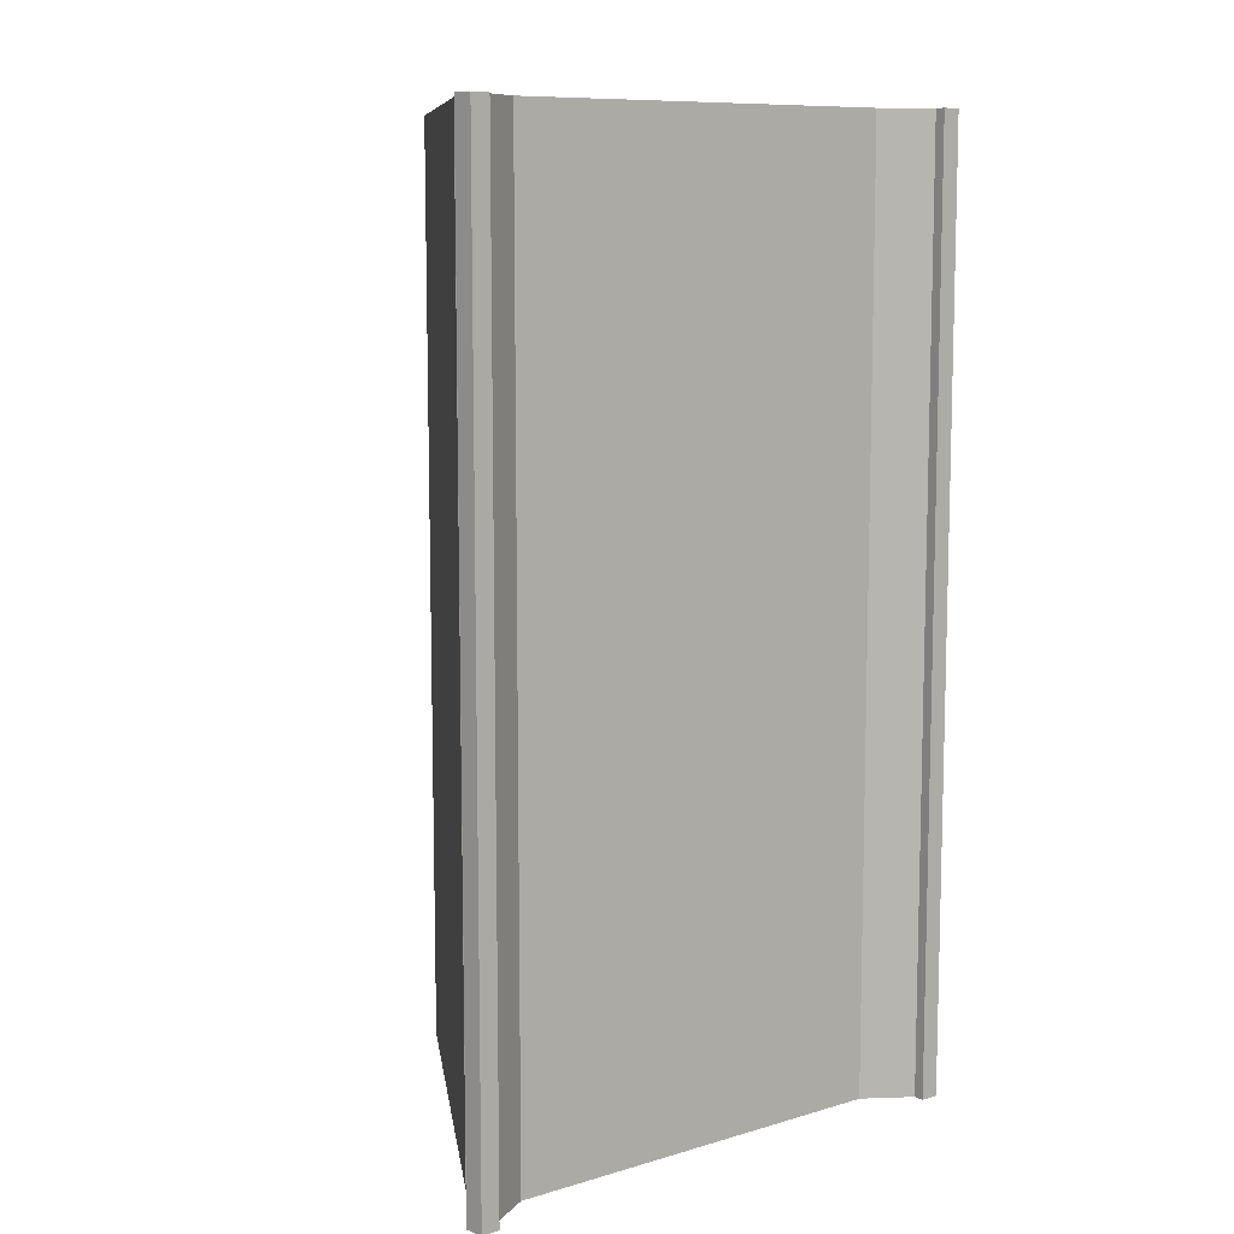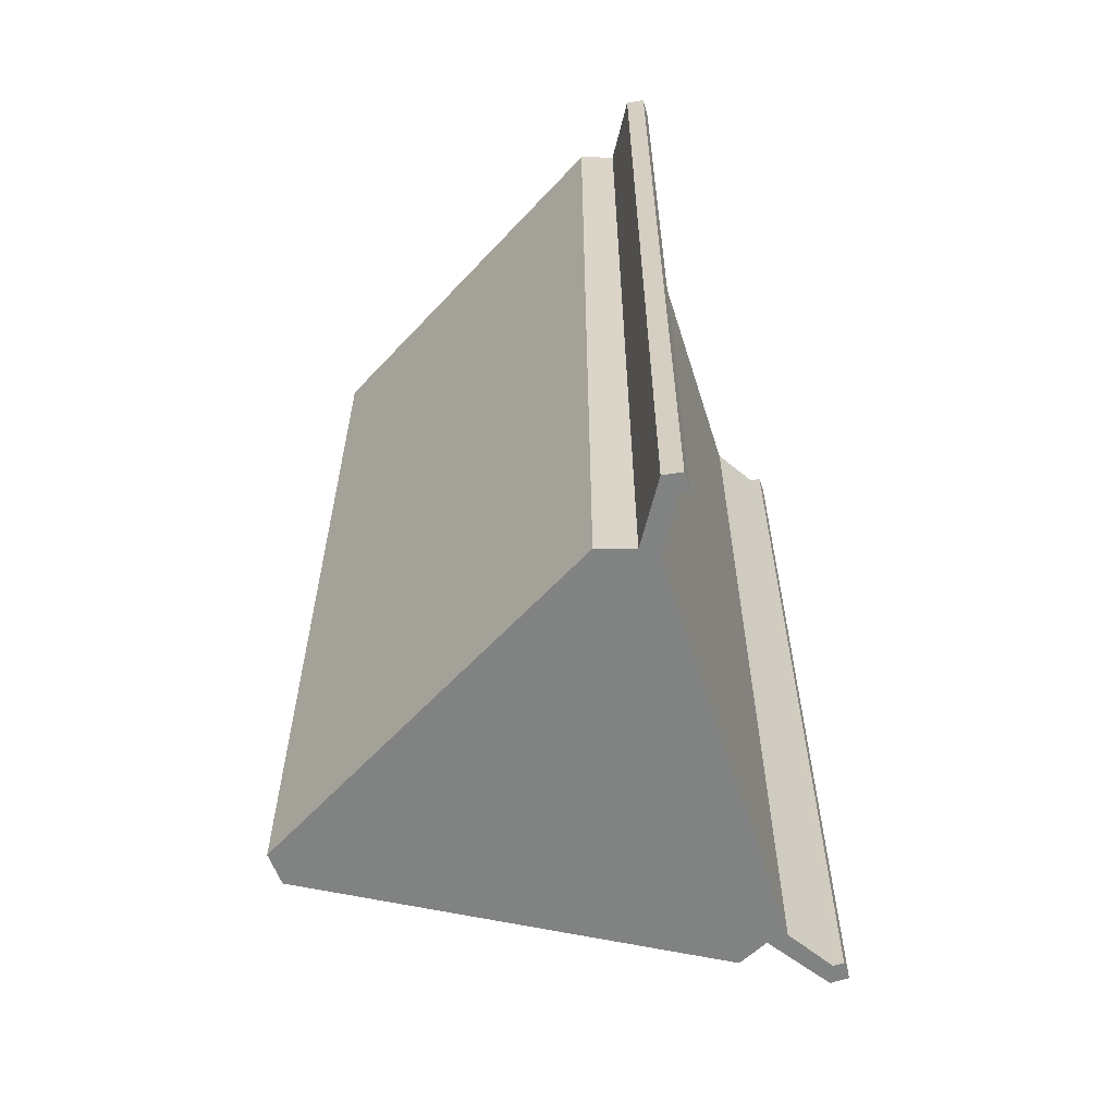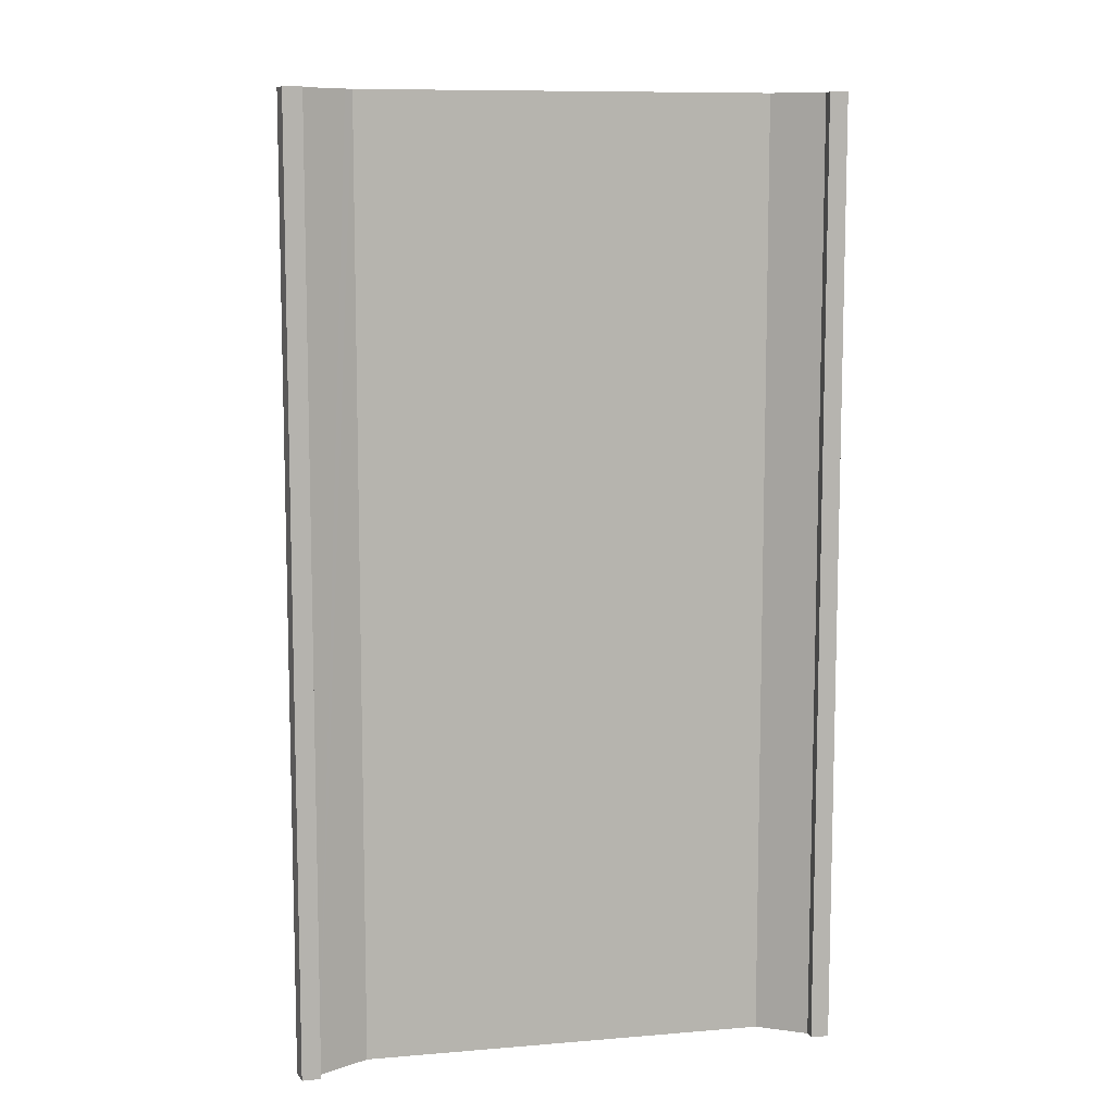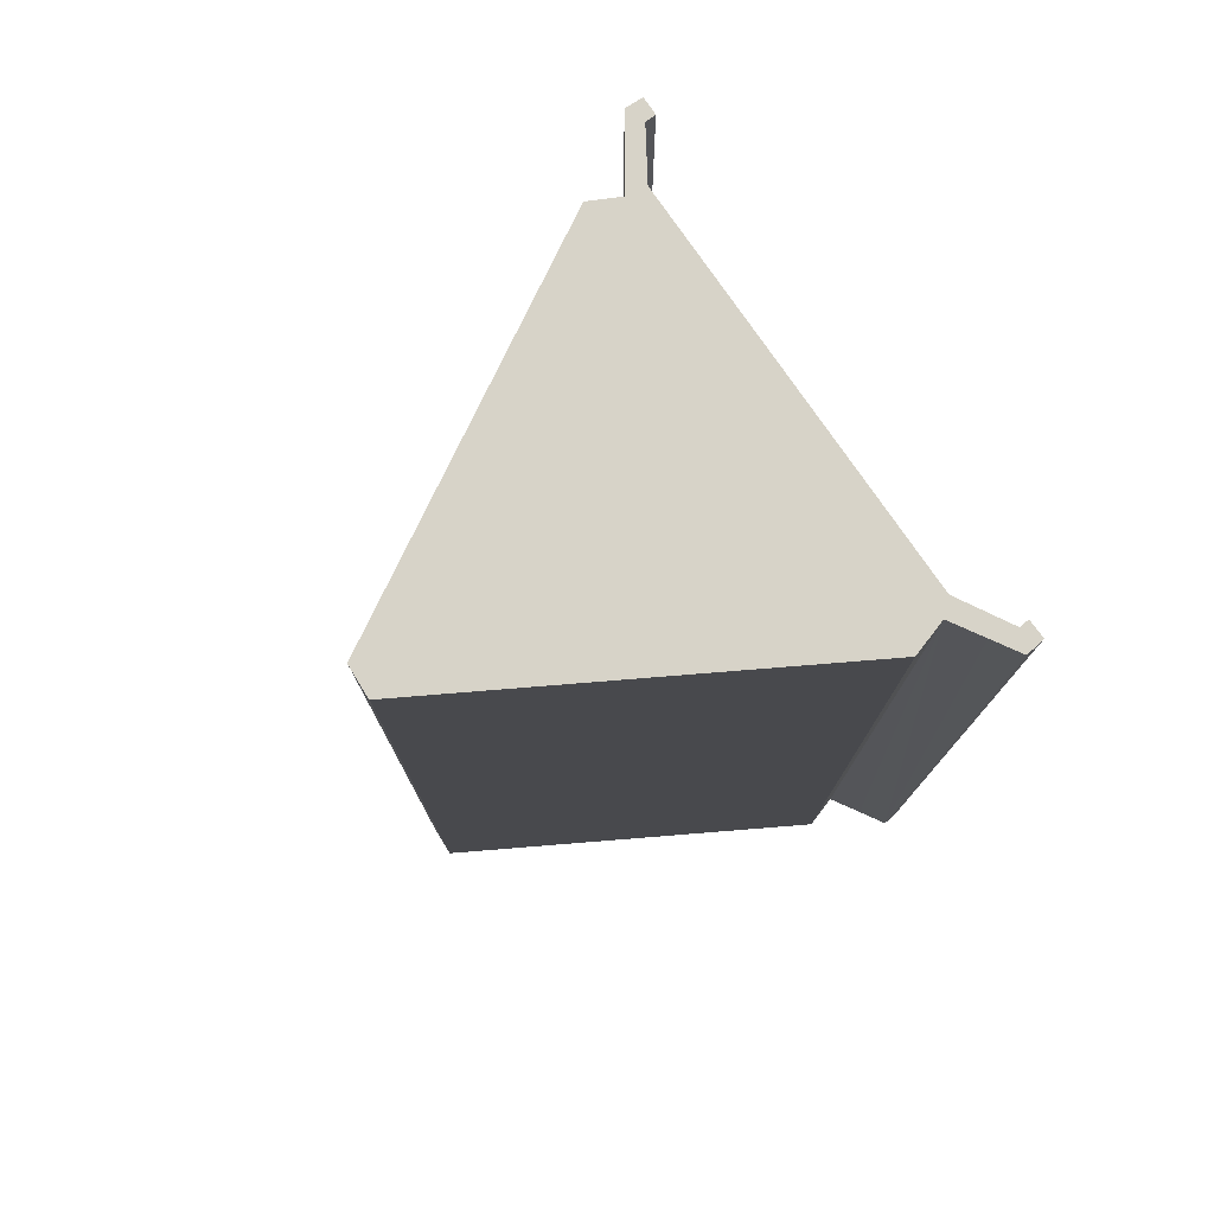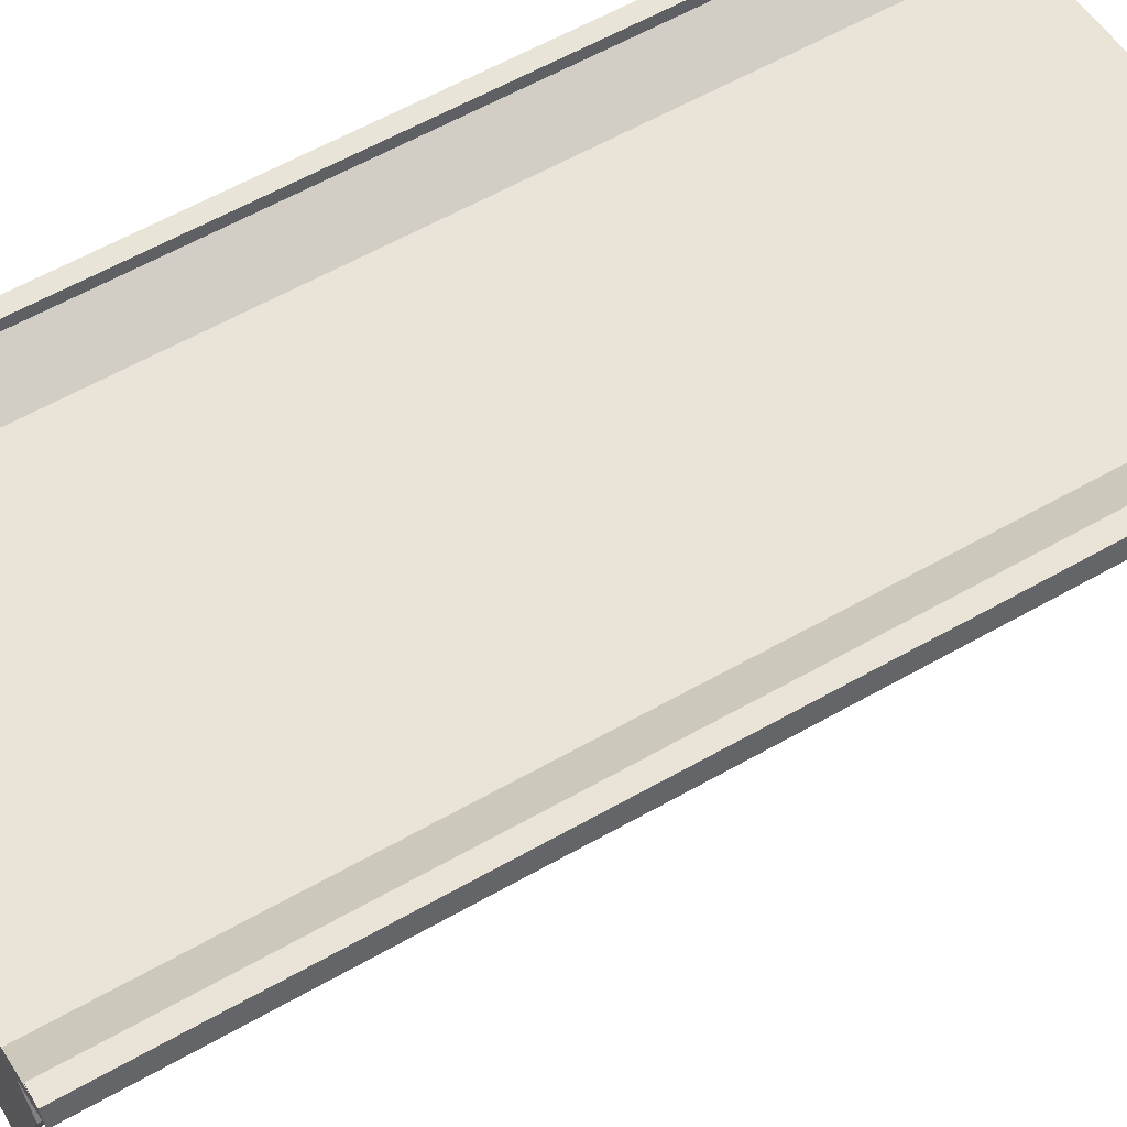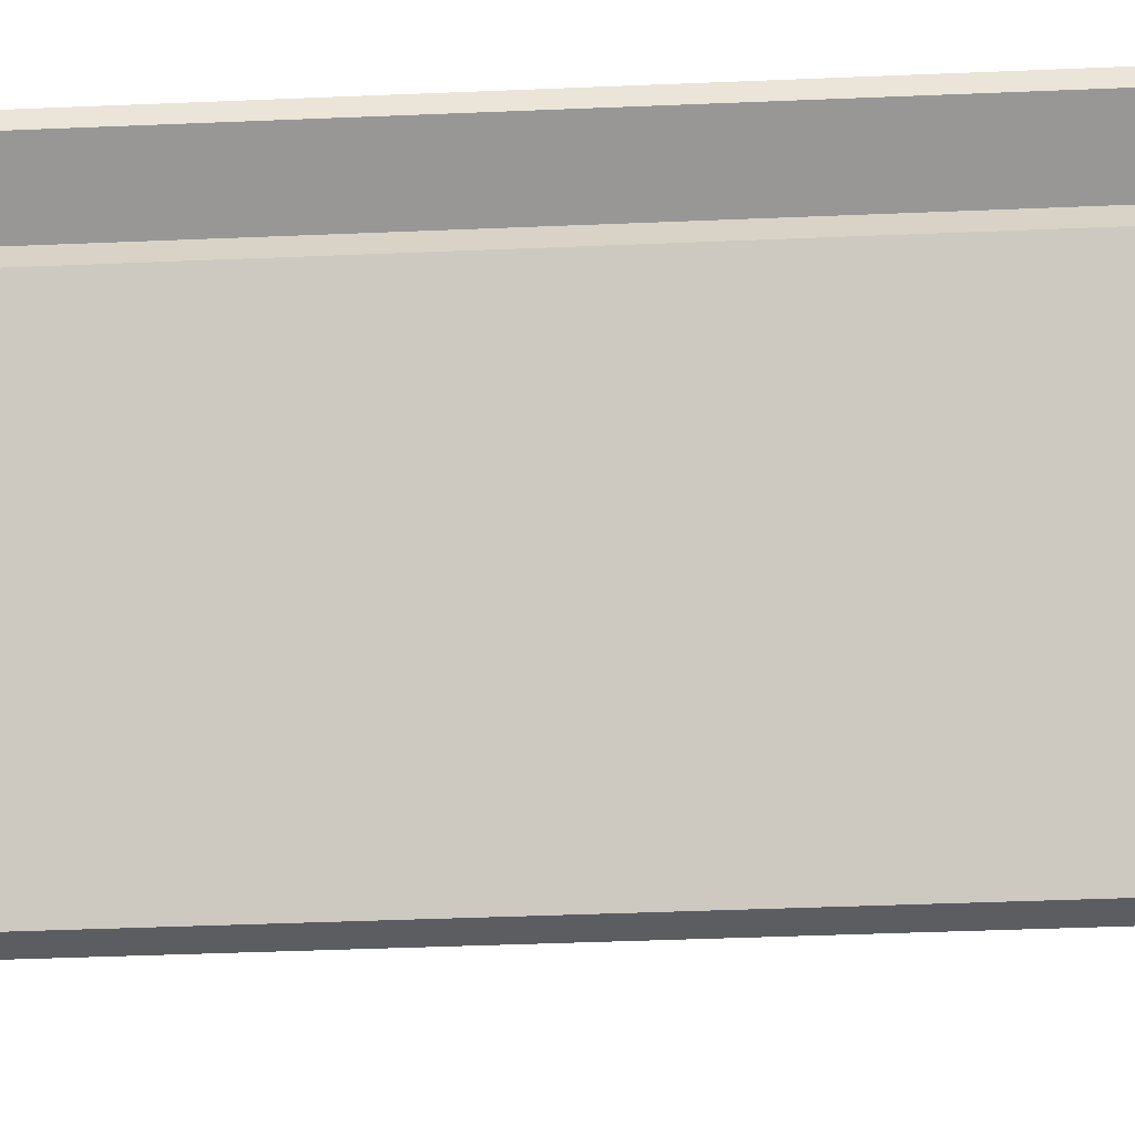
<metadata>
{"format":"obj","ext":"obj","renderer":"f3d","projection":"perspective","resolution":1024,"background":"white","views":[{"elev":9.6,"azim":-28.6,"up":"+Y"},{"elev":-60.6,"azim":-63.4,"up":"+Y"},{"elev":9.5,"azim":-3.4,"up":"+Y"},{"elev":77.1,"azim":-115.4,"up":"+Y"},{"elev":61.3,"azim":-119.9,"up":"+Z"},{"elev":-43.2,"azim":92.8,"up":"+Z"}]}
</metadata>
<code>
v  12.64 22.37 -1.968
v  12.27 22.37 -1.486
v  12.69 22.37 -1.549
v  12.22 22.37 -1.732
v  11.95 22.37 -2.291
v  11.2 22.37 -2.172
v  11.03 22.37 -2.725
v  11.03 22.37 -2.246
v  1.594 22.37 -0.748
v  11.27 22.37 -3.475
v  5.097 22.37 -11.07
v  1.437 22.37 -0.622
v  1.227 22.37 -1.043
v  0.508 22.37 0.124
v  0.134 22.37 0.427
v  0.57 22.37 -0.484
v  0 22.37 1.37e-15
v  0.834 22.37 -1.818
v  4.317 22.37 -10.99
v  0.569 22.37 0.345
v  0 0 0
v  0.134 -2.615e-17 0.427
v  12.22 1.061e-16 -1.732
v  12.27 9.099e-17 -1.486
v  4.317 6.729e-16 -10.99
v  0.834 1.113e-16 -1.818
v  0.569 -2.113e-17 0.345
v  1.594 4.58e-17 -0.748
v  11.03 1.375e-16 -2.246
v  12.69 9.485e-17 -1.549
v  0.508 -7.593e-18 0.124
v  12.64 1.205e-16 -1.968
v  11.03 1.669e-16 -2.725
v  11.27 2.128e-16 -3.475
v  1.437 3.809e-17 -0.622
v  11.2 1.33e-16 -2.172
v  1.227 6.387e-17 -1.043
v  11.95 1.403e-16 -2.291
v  5.097 6.78e-16 -11.07
v  0.57 2.964e-17 -0.484
g defaultobject
f 1 2 3
f 2 1 4
f 4 1 5
f 4 5 6
f 6 5 7
f 6 7 8
f 8 7 9
f 9 7 10
f 9 10 11
f 9 11 12
f 12 11 13
f 12 13 14
f 14 13 15
f 15 13 16
f 15 16 17
f 13 11 18
f 18 11 19
f 15 20 14
f 21 15 17
f 15 21 22
f 23 2 4
f 2 23 24
f 25 18 19
f 18 25 26
f 22 20 15
f 20 22 27
f 28 8 9
f 8 28 29
f 24 3 2
f 3 24 30
f 27 14 20
f 14 27 31
f 30 1 3
f 1 30 32
f 33 10 7
f 10 33 34
f 31 12 14
f 12 31 9
f 9 31 28
f 28 31 35
f 29 6 8
f 6 29 4
f 4 29 23
f 23 29 36
f 26 13 18
f 13 26 37
f 32 5 1
f 5 32 7
f 7 32 33
f 33 32 38
f 34 11 10
f 11 34 39
f 39 19 11
f 19 39 25
f 16 21 17
f 21 16 13
f 21 13 40
f 40 13 37
f 30 38 32
f 38 30 23
f 23 30 24
f 38 23 36
f 38 36 33
f 33 36 29
f 22 31 27
f 31 37 35
f 37 31 40
f 40 31 21
f 21 31 22
f 33 39 34
f 39 33 29
f 39 29 28
f 39 28 25
f 25 28 26
f 26 28 37
f 37 28 35

</code>
